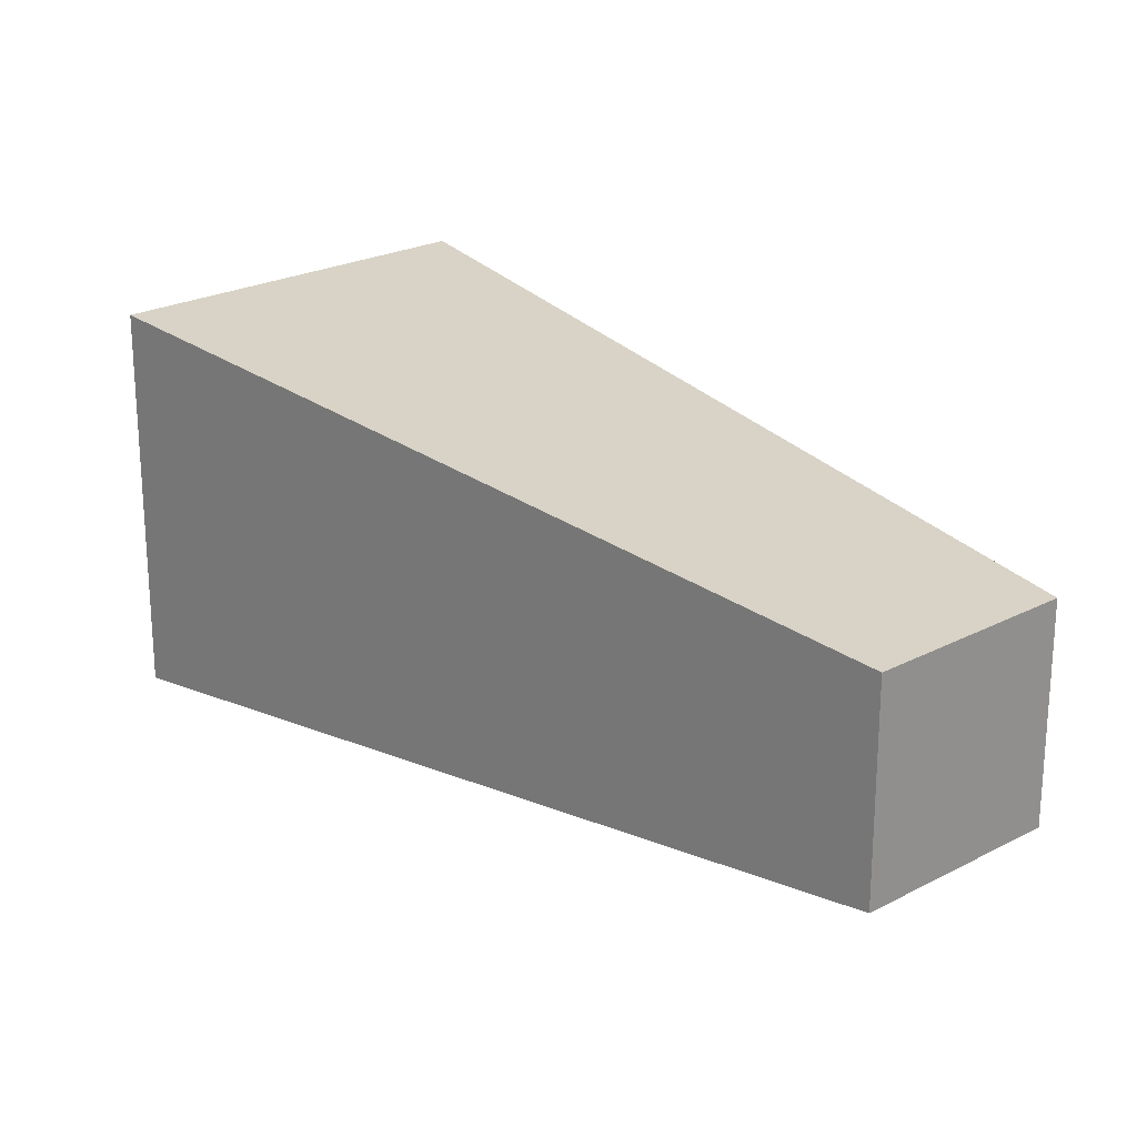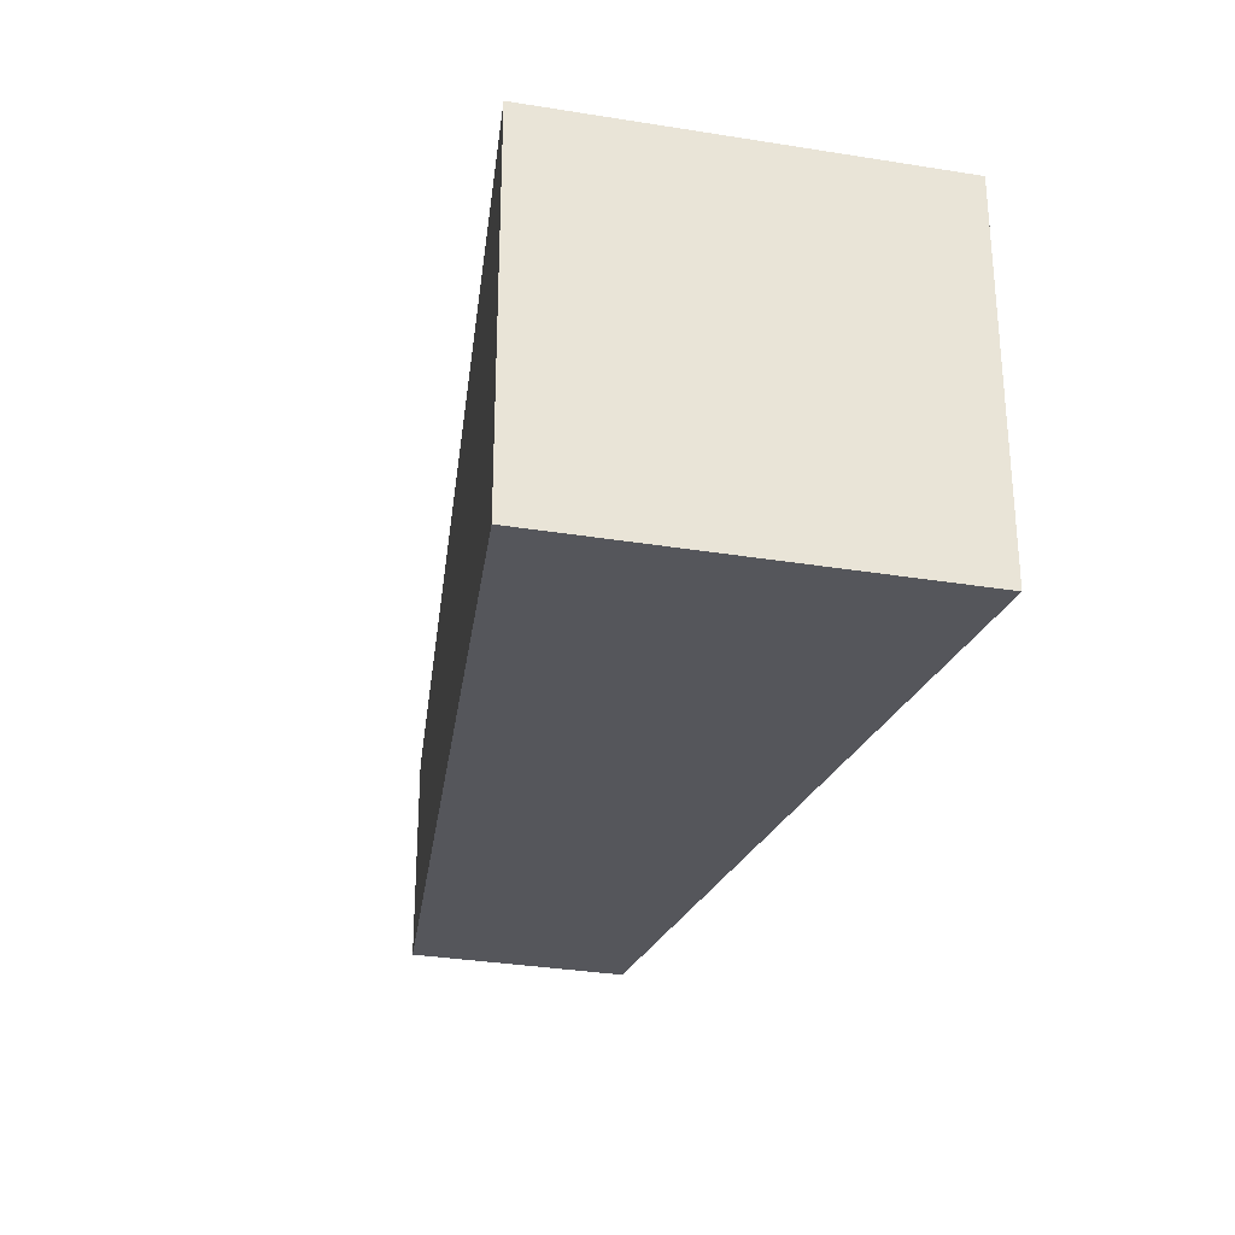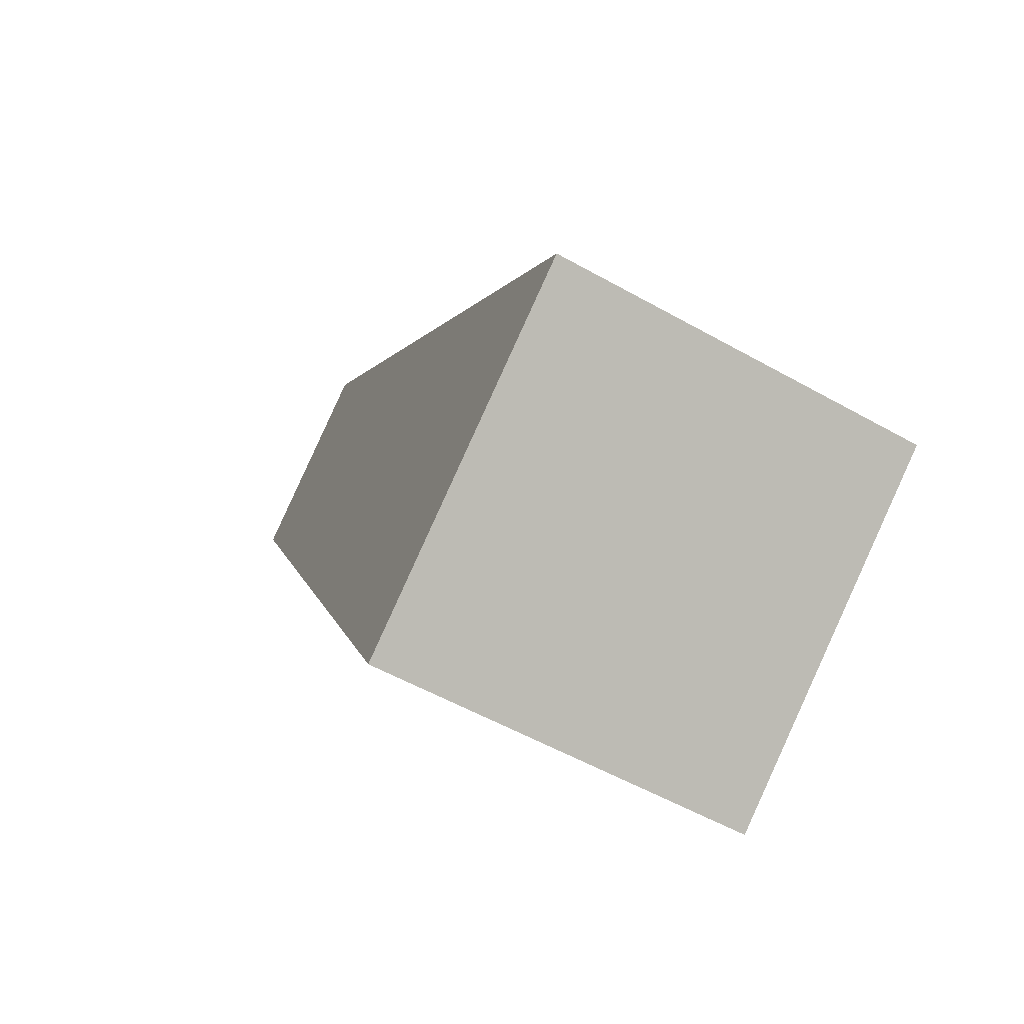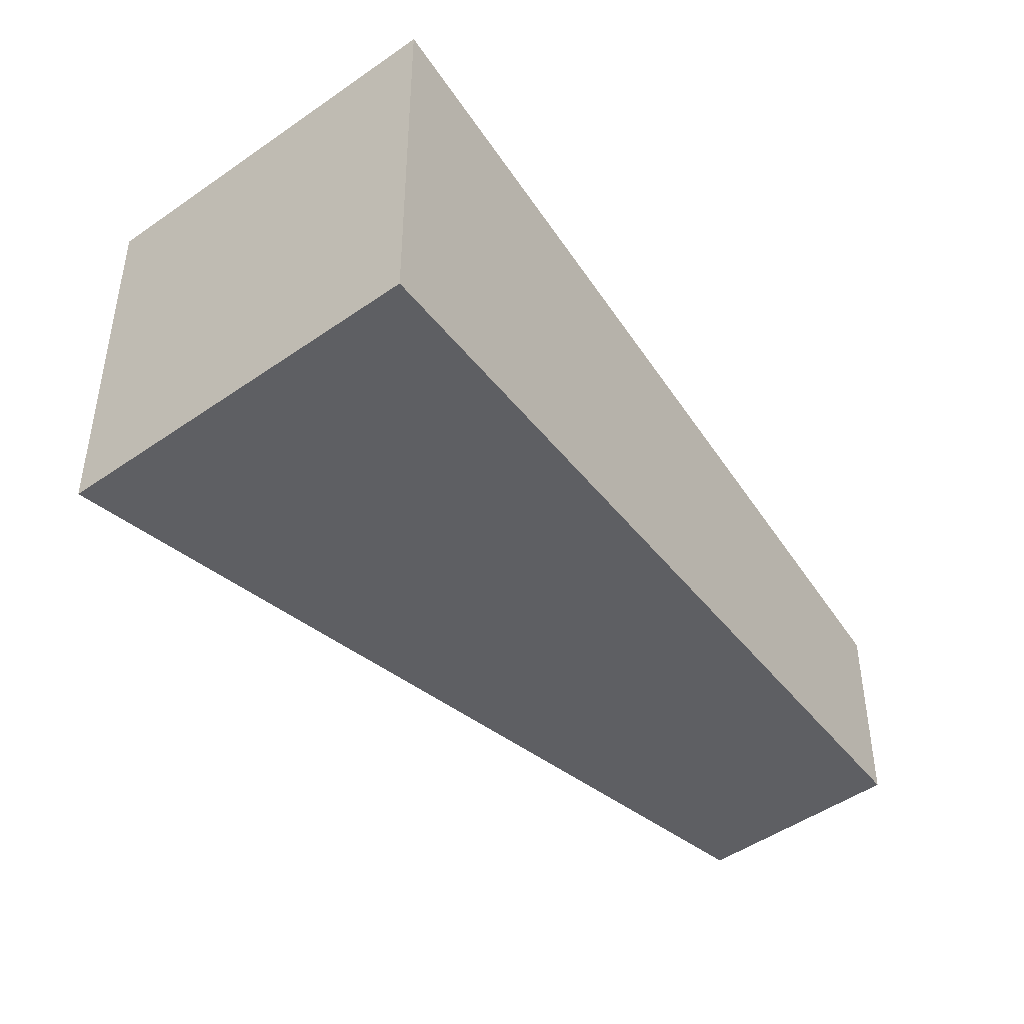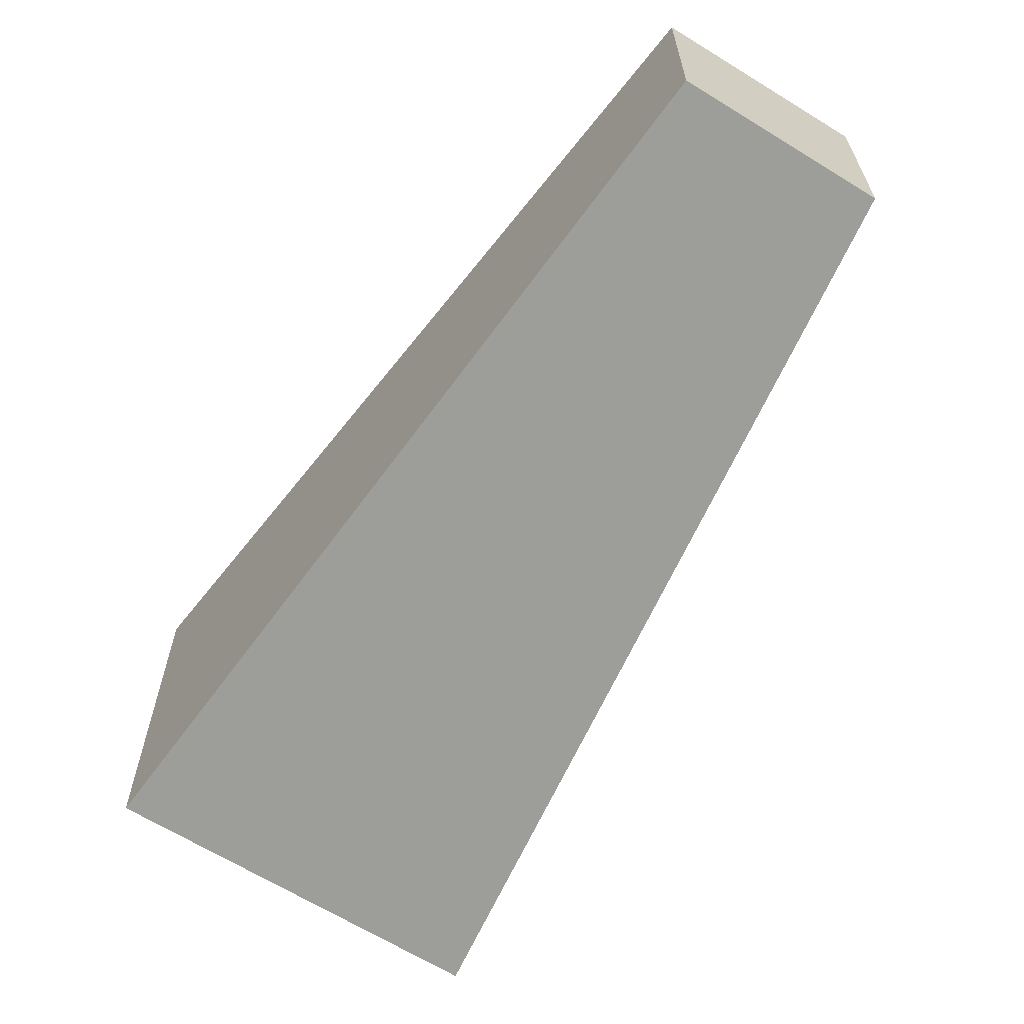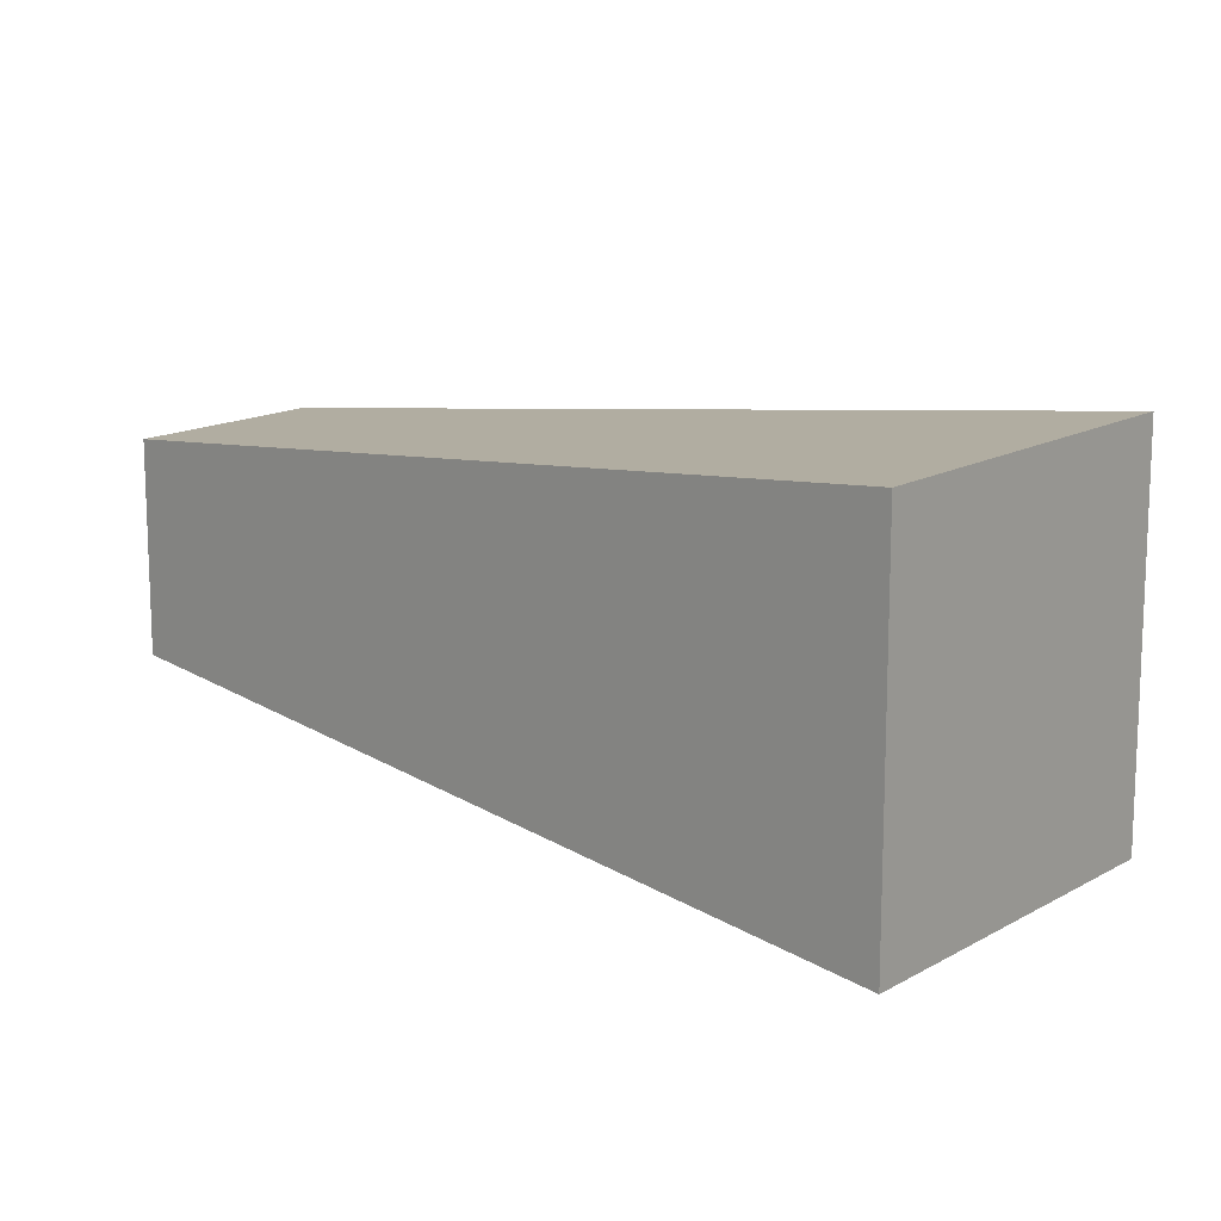
<metadata>
{"format":"obj","ext":"obj","renderer":"f3d","projection":"perspective","resolution":1024,"background":"white","views":[{"elev":23.2,"azim":101.1,"up":"+Z"},{"elev":-31.6,"azim":-50.3,"up":"+Z"},{"elev":-53.3,"azim":-121.3,"up":"+Y"},{"elev":-47.0,"azim":1.4,"up":"+Z"},{"elev":-65.3,"azim":110.9,"up":"+Z"},{"elev":14.5,"azim":-88.3,"up":"+Z"}]}
</metadata>
<code>
o 立方体.003
v -0.2851 0.1815 0.1669
v -0.01947 -0.02044 0.1669
v -0.2851 0.1815 -0.1669
v -0.01947 -0.02044 -0.1669
v -1.262 -0.8628 0.3064
v -0.7736 -1.234 0.3064
v -1.262 -0.8628 -0.3064
v -0.7736 -1.234 -0.3064
f 1 2 4 3
f 3 4 8 7
f 7 8 6 5
f 5 6 2 1
f 3 7 5 1
f 8 4 2 6

</code>
